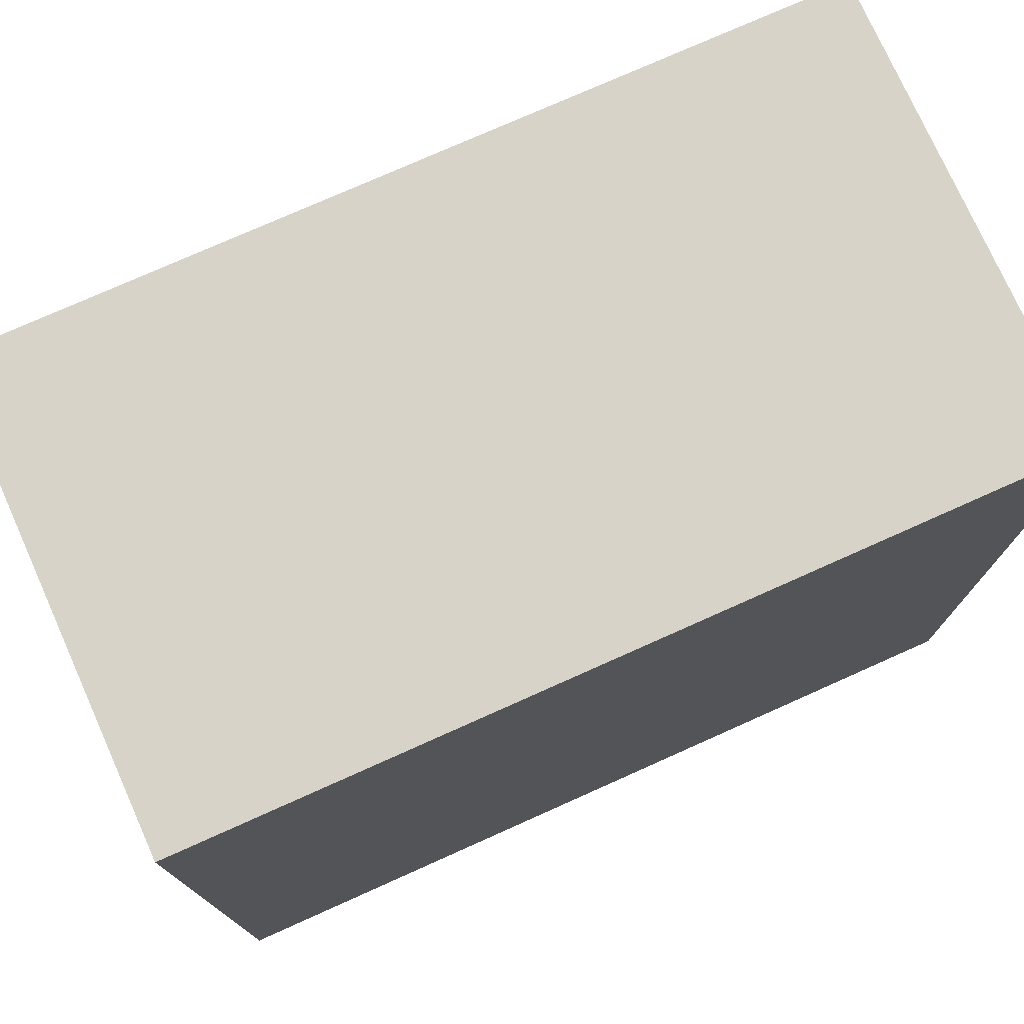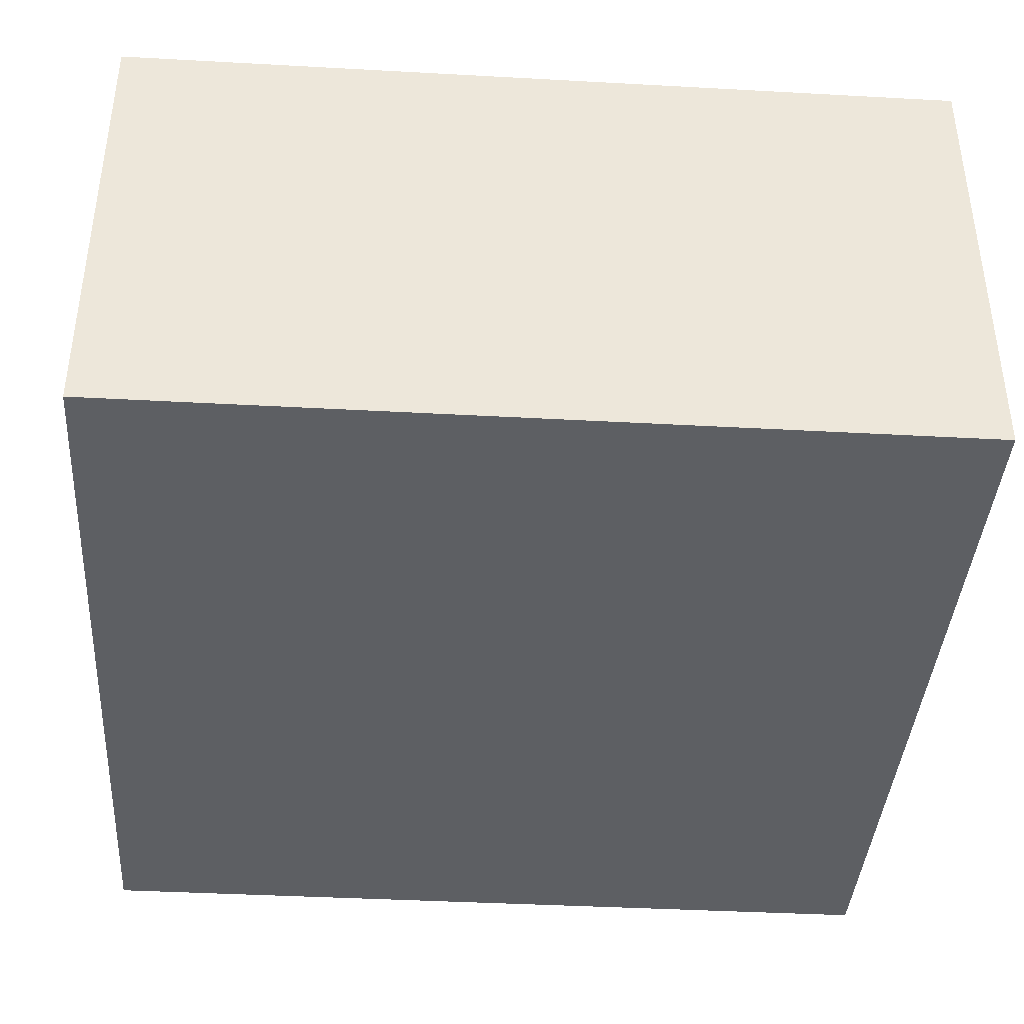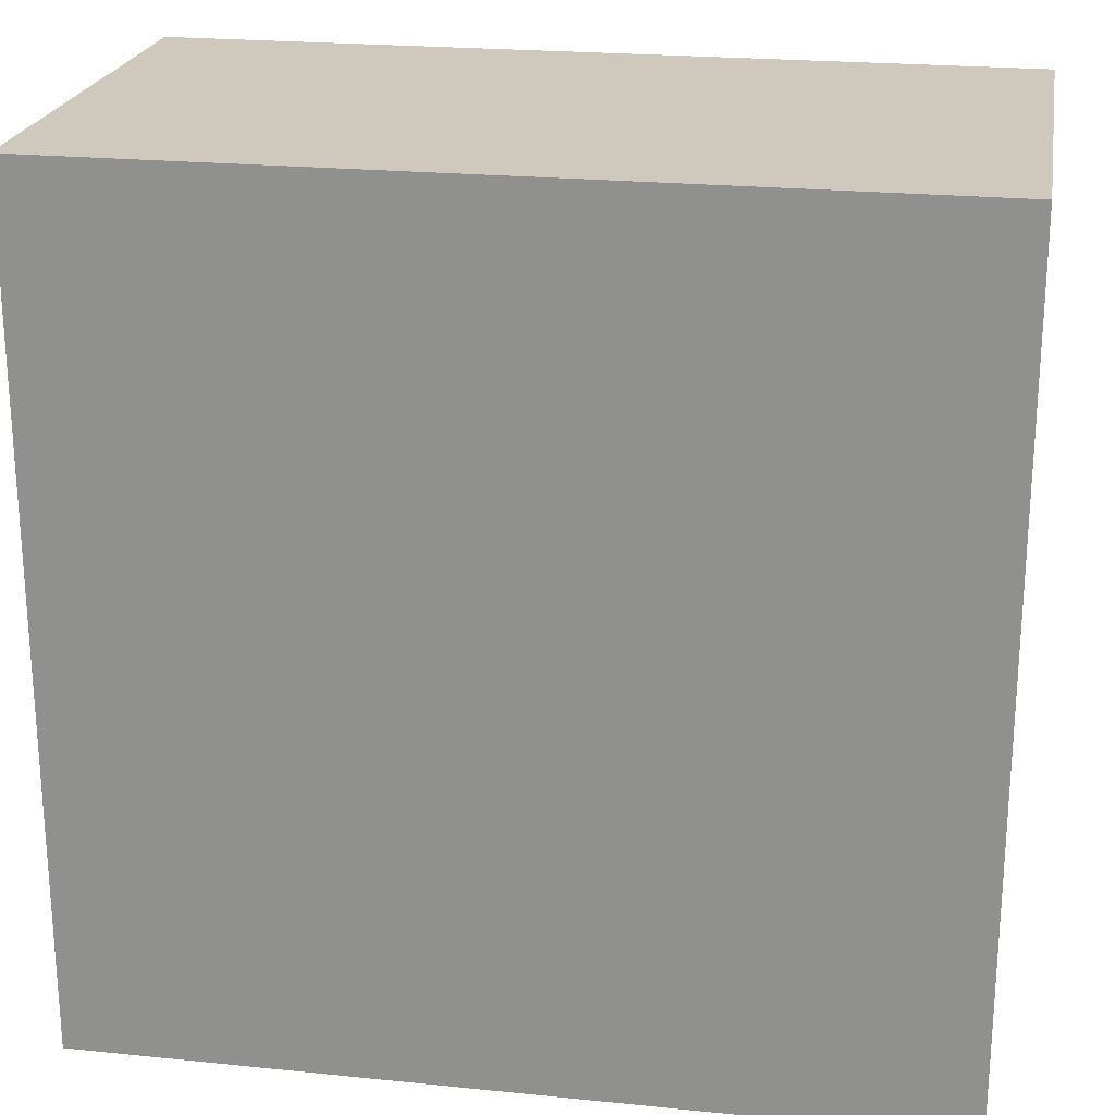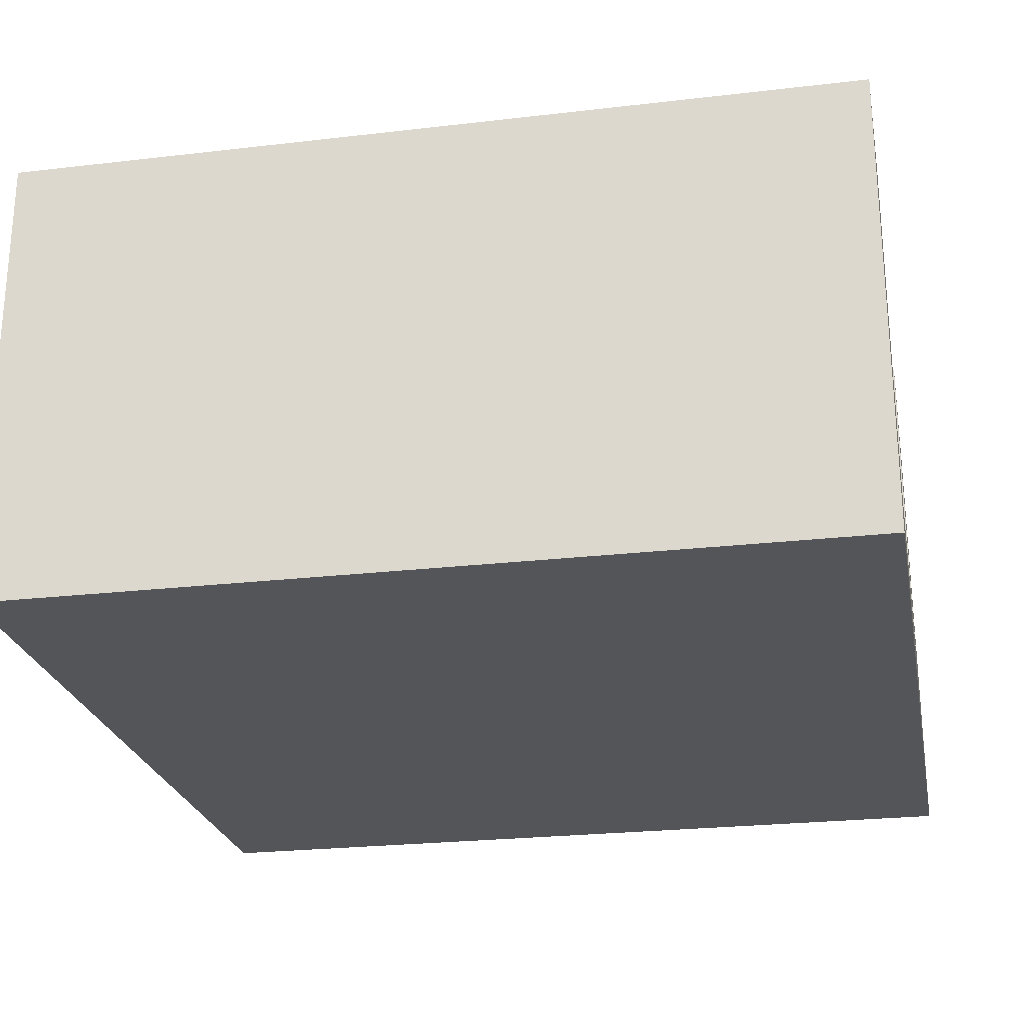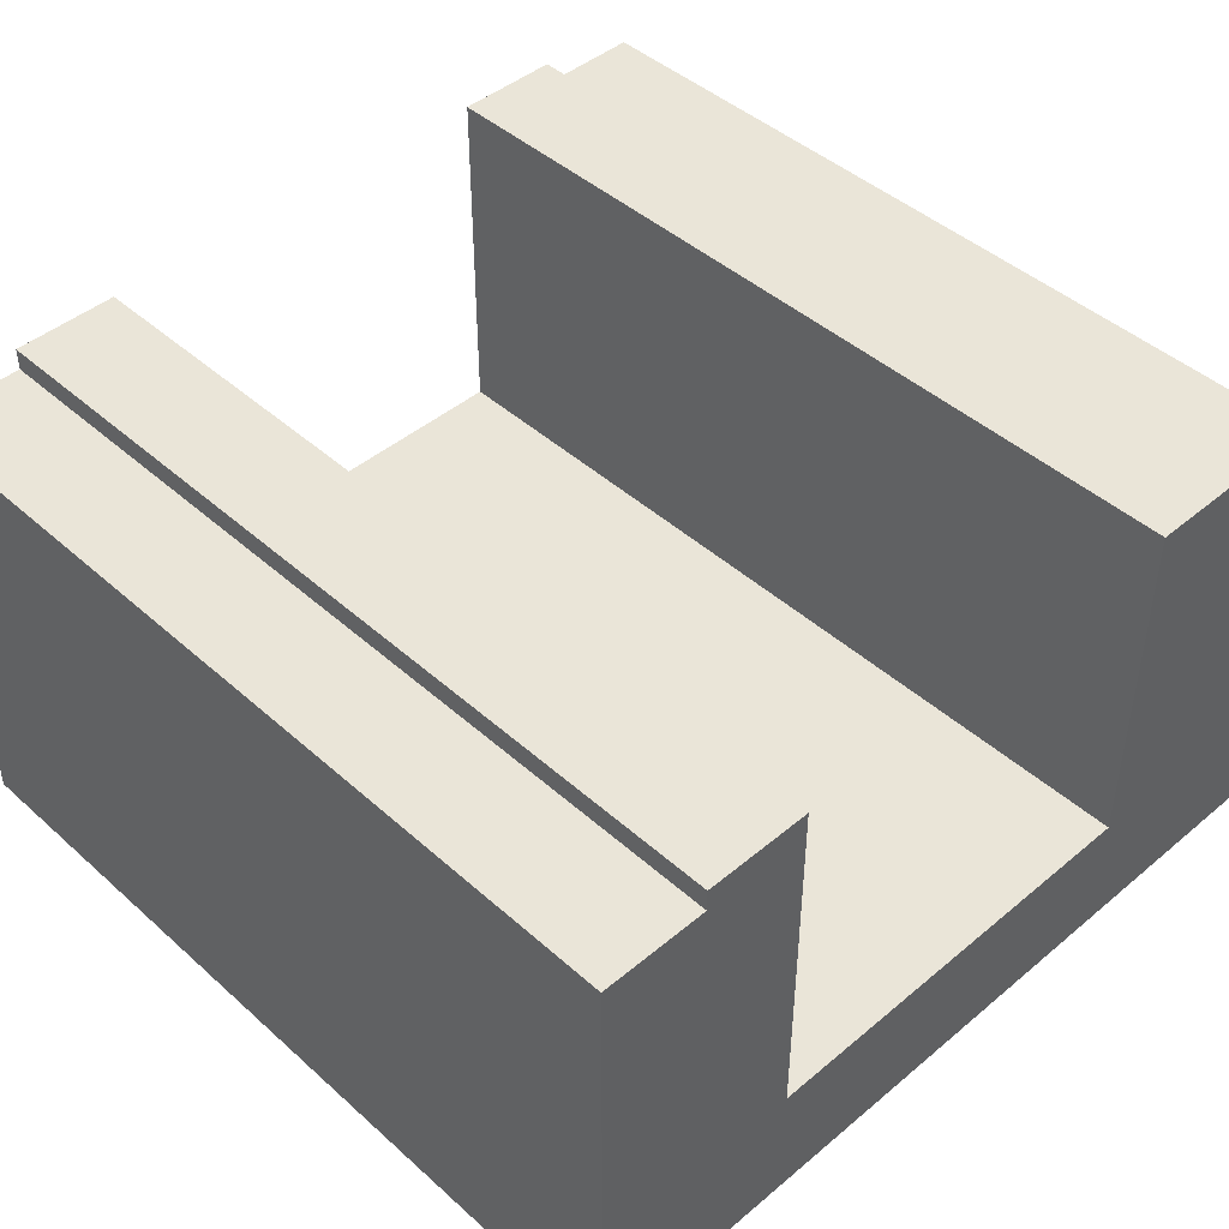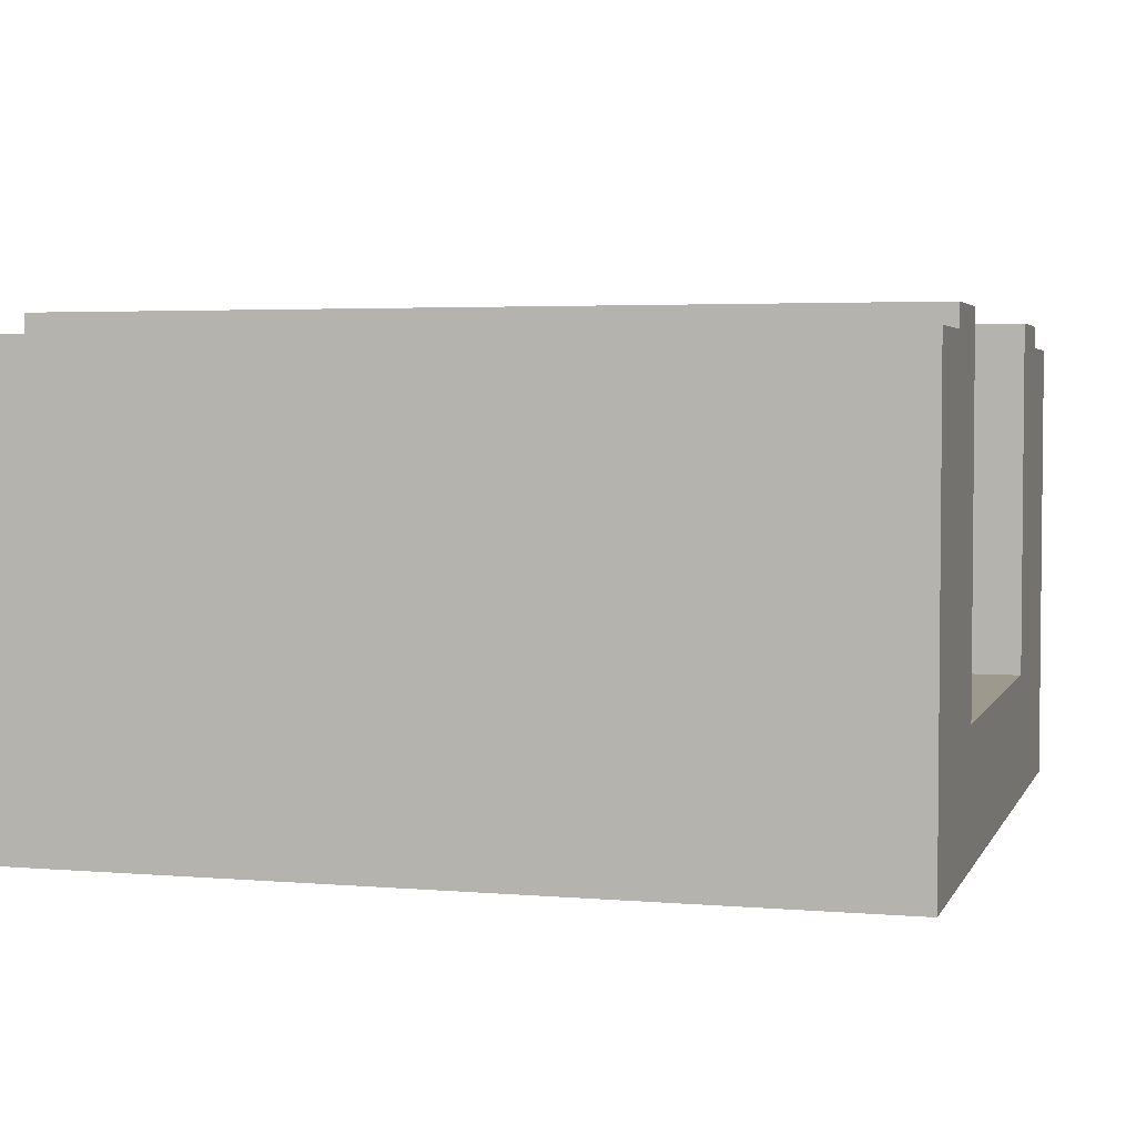
<metadata>
{"format":"obj","ext":"obj","renderer":"f3d","projection":"perspective","resolution":1024,"background":"white","views":[{"elev":76.0,"azim":-24.1,"up":"+Z"},{"elev":-39.8,"azim":176.1,"up":"+Y"},{"elev":22.5,"azim":9.9,"up":"+Z"},{"elev":-24.4,"azim":-169.1,"up":"+Y"},{"elev":44.9,"azim":45.9,"up":"+Y"},{"elev":3.5,"azim":15.9,"up":"+Y"}]}
</metadata>
<code>
o Mesh1_Group1_Model.213
v -1.5 0 0.75
v -1.5 0.455 -0.75
v -1.5 0 -0.75
v -1.5 0.455 0.75
v 1.5 0.455 -0.75
v 1.5 0 -0.75
v 1.5 0.455 0.75
v 1.5 0 0.75
v -1.5 0 -1.5
v 1.5 0 -1.5
v 1.5 0 -1.125
v -1.5 0 1.5
v 1.5 1.65 1.5
v -1.5 1.65 1.5
v -1.5 1.65 1.125
v 1.5 1.65 1.125
v 1.5 0 1.125
v 1.5 0 1.5
v 1.5 1.65 -1.125
v 1.5 1.65 -1.5
v -1.5 1.65 -1.125
v -1.5 1.65 -1.5
v -1.5 0 -1.125
v -1.5 0 1.125
v -1.5 1.73 0.75
v -1.5 1.73 1.125
v 1.5 1.73 0.75
v 1.5 1.73 -0.75
v 1.5 1.73 -1.125
v -1.5 1.73 -0.75
v 1.5 1.73 1.125
v -1.5 1.73 -1.125
f 1 2 3
f 4 5 2
f 6 7 8
f 1 4 2
f 4 7 5
f 6 5 7
f 9 10 11
f 12 13 14
f 15 12 14
f 16 14 13
f 17 13 18
f 19 10 20
f 21 20 22
f 23 22 9
f 10 22 20
f 17 18 12
f 24 1 8
f 1 3 8
f 17 12 24
f 11 6 3
f 6 8 3
f 8 17 24
f 3 23 11
f 23 9 11
f 12 18 13
f 15 24 12
f 16 15 14
f 17 16 13
f 19 11 10
f 21 19 20
f 23 21 22
f 10 9 22
f 16 17 7
f 25 7 4
f 15 25 4
f 16 26 15
f 26 27 25
f 19 28 5
f 21 23 2
f 28 2 5
f 29 30 28
f 21 29 19
f 8 7 17
f 7 27 16
f 27 31 16
f 25 27 7
f 4 1 24
f 15 26 25
f 4 24 15
f 16 31 26
f 26 31 27
f 5 6 11
f 19 29 28
f 5 11 19
f 3 2 23
f 2 30 21
f 30 32 21
f 28 30 2
f 29 32 30
f 21 32 29

</code>
